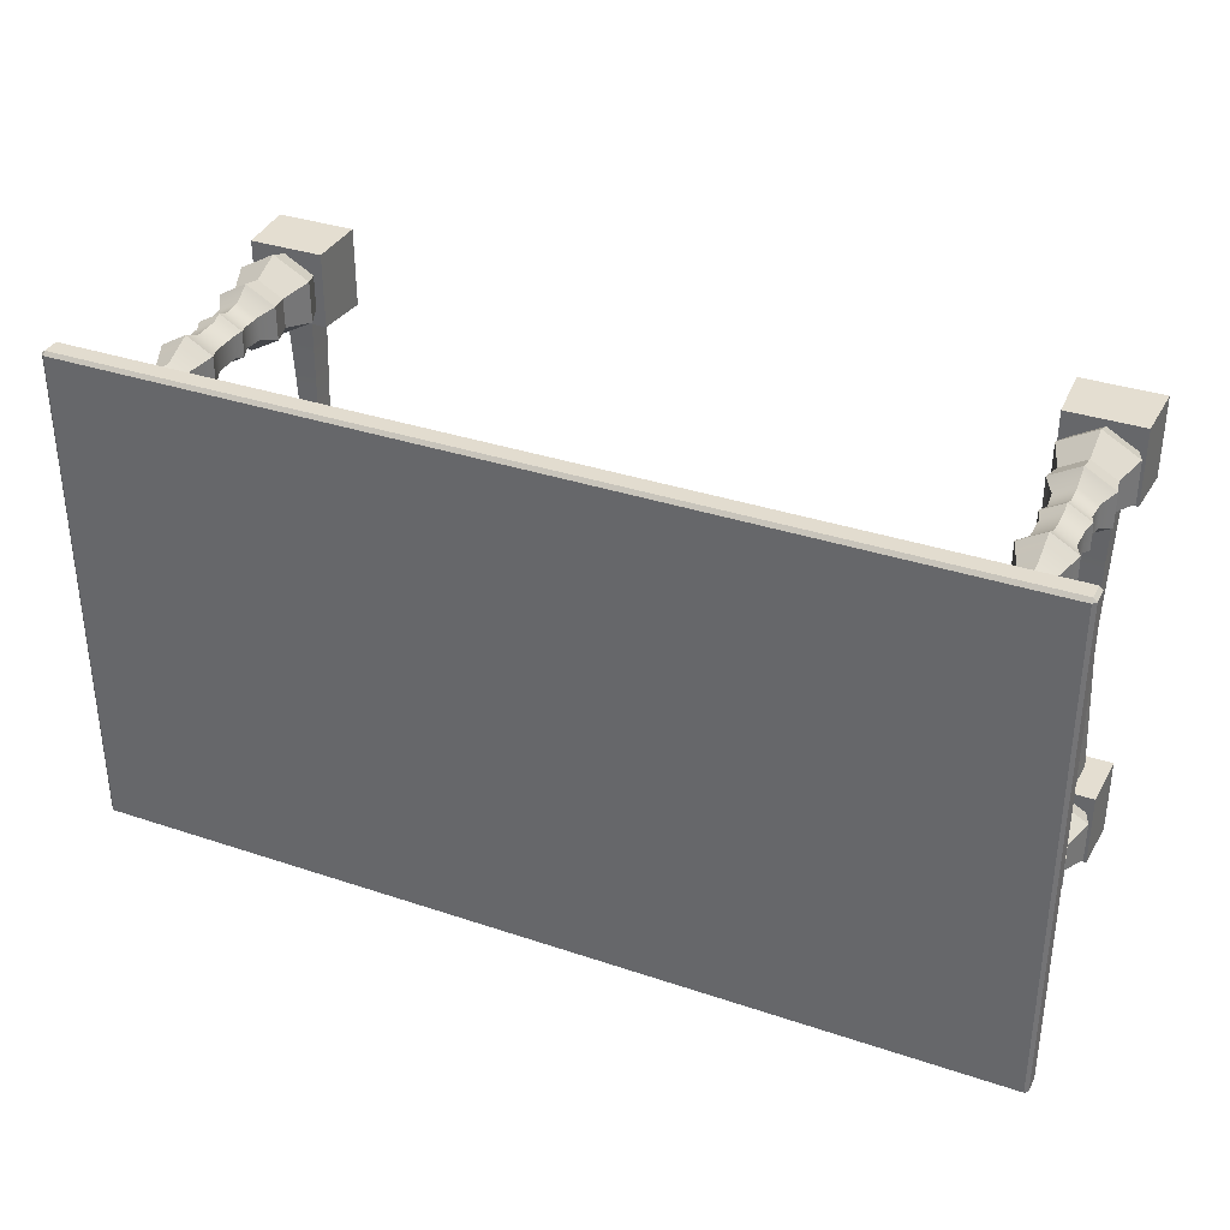
<metadata>
{"format":"obj","ext":"obj","renderer":"f3d","projection":"perspective","resolution":1024,"background":"white","views":[{"elev":34.7,"azim":-155.8,"up":"+Z"}]}
</metadata>
<code>
o TableGarden_Cube.001
v 0.9265 0.6892 -0.5317
v 0.9265 0.696 -0.5249
v 0.9333 0.6892 -0.5249
v 0.9265 0.6485 -0.5249
v 0.9265 0.6553 -0.5317
v 0.9333 0.6553 -0.5249
v 0.9333 0.6892 0.47
v 0.9265 0.696 0.47
v 0.9265 0.6892 0.4768
v 0.9333 0.6553 0.47
v 0.9265 0.6553 0.4768
v 0.9265 0.6485 0.47
v -0.8914 0.6892 -0.5317
v -0.8981 0.6892 -0.5249
v -0.8914 0.696 -0.5249
v -0.8981 0.6553 -0.5249
v -0.8914 0.6553 -0.5317
v -0.8914 0.6485 -0.5249
v -0.8981 0.6892 0.47
v -0.8914 0.6892 0.4768
v -0.8914 0.696 0.47
v -0.8914 0.6485 0.47
v -0.8914 0.6553 0.4768
v -0.8981 0.6553 0.47
v 0.8021 0.07711 0.305
v 0.8021 0.6655 0.3262
v 0.849 0.07678 0.3313
v 0.83 0.6655 0.3423
v 0.8487 0.07695 0.3852
v 0.83 0.6655 0.3744
v 0.8021 0.07716 0.4116
v 0.8021 0.6655 0.3905
v 0.7557 0.07699 0.3852
v 0.7743 0.6655 0.3744
v 0.7554 0.07683 0.3314
v 0.7743 0.6655 0.3423
v 0.8021 0.3456 0.3062
v 0.8474 0.3456 0.3322
v 0.8474 0.3456 0.3845
v 0.8021 0.3456 0.4105
v 0.7569 0.3456 0.3845
v 0.7569 0.3456 0.3322
v 0.8021 0.3646 0.3147
v 0.84 0.3646 0.3365
v 0.84 0.3646 0.3802
v 0.8021 0.3646 0.402
v 0.7643 0.3646 0.3802
v 0.7643 0.3646 0.3365
v 0.8391 0.3215 0.337
v 0.8391 0.3216 0.3797
v 0.8021 0.3216 0.4009
v 0.7652 0.3216 0.3797
v 0.7651 0.3215 0.337
v 0.8021 0.3216 0.3158
v 0.8021 0.4547 0.2969
v 0.8553 0.4547 0.3276
v 0.8553 0.4547 0.389
v 0.8021 0.4547 0.4197
v 0.749 0.4547 0.389
v 0.749 0.4547 0.3276
v 0.8398 0.4178 0.3366
v 0.8398 0.4178 0.3801
v 0.8021 0.4178 0.4019
v 0.7644 0.4178 0.3801
v 0.7644 0.4178 0.3366
v 0.8021 0.4178 0.3148
v 0.8021 0.5112 0.3221
v 0.8336 0.5112 0.3402
v 0.8336 0.5112 0.3765
v 0.8021 0.5112 0.3946
v 0.7707 0.5112 0.3765
v 0.7707 0.5112 0.3402
v 0.8621 0.2524 0.3237
v 0.8621 0.2524 0.3929
v 0.8021 0.2523 0.4271
v 0.7422 0.2524 0.393
v 0.7421 0.2524 0.3237
v 0.8021 0.2523 0.2898
v 0.8021 0.2826 0.3119
v 0.8427 0.2827 0.3349
v 0.8426 0.2827 0.3817
v 0.8021 0.2826 0.4048
v 0.7617 0.2827 0.3817
v 0.7616 0.2827 0.335
v 0.8537 0.212 0.3286
v 0.8535 0.212 0.388
v 0.8021 0.212 0.4172
v 0.7507 0.212 0.388
v 0.7506 0.212 0.3286
v 0.8021 0.212 0.2995
v 0.8021 0.5792 0.3262
v 0.8021 0.5883 0.3183
v 0.8021 0.5975 0.3262
v 0.83 0.5975 0.3423
v 0.8368 0.5883 0.3383
v 0.83 0.5792 0.3423
v 0.83 0.5975 0.3744
v 0.8368 0.5883 0.3783
v 0.83 0.5792 0.3744
v 0.8021 0.5975 0.3905
v 0.8021 0.5883 0.3983
v 0.8021 0.5792 0.3905
v 0.7743 0.5975 0.3744
v 0.7675 0.5883 0.3783
v 0.7743 0.5792 0.3744
v 0.7743 0.5975 0.3423
v 0.7675 0.5883 0.3383
v 0.7743 0.5792 0.3423
v 0.8754 0.1524 0.316
v 0.8753 0.1524 0.4006
v 0.8021 0.1524 0.442
v 0.7289 0.1524 0.4007
v 0.7287 0.1524 0.316
v 0.8021 0.1525 0.275
v 0.7196 -0.000736 0.443
v 0.724 0.1128 0.4386
v 0.7196 -0.000736 0.2836
v 0.724 0.1128 0.2881
v 0.879 -0.000736 0.443
v 0.8745 0.1128 0.4386
v 0.879 -0.000736 0.2836
v 0.8745 0.1128 0.2881
v 0.8355 0.02849 0.3625
v 0.8325 0.0827 0.3595
v 0.77 0.02849 0.3623
v 0.773 0.08256 0.3594
v 0.8191 0.02849 -0.05492
v 0.8191 0.06932 -0.05492
v 0.7862 0.02849 -0.05492
v 0.7862 0.06932 -0.05492
v 0.7593 0.6051 0.4033
v 0.7593 0.677 0.4033
v 0.7593 0.6051 0.3233
v 0.7593 0.677 0.3233
v 0.8393 0.6051 0.4033
v 0.8393 0.677 0.4033
v 0.8393 0.6051 0.3233
v 0.8393 0.677 0.3233
v 0.8191 0.6177 0.3461
v 0.8191 0.6585 0.3461
v 0.7862 0.6177 0.3461
v 0.7862 0.6585 0.3461
v 0.8191 0.6177 -0.05492
v 0.8191 0.6585 -0.05492
v 0.7862 0.6177 -0.05492
v 0.7862 0.6585 -0.05492
v 0.7993 0.6177 0.3423
v 0.7993 0.6585 0.3423
v 0.7993 0.6177 0.3752
v 0.7993 0.6585 0.3752
v -0.01187 0.6177 0.3423
v -0.01187 0.6585 0.3423
v -0.01187 0.6177 0.3752
v -0.01187 0.6585 0.3752
v -0.767 0.07711 0.305
v -0.767 0.6655 0.3262
v -0.8138 0.07678 0.3313
v -0.7948 0.6655 0.3423
v -0.8135 0.07695 0.3852
v -0.7948 0.6655 0.3744
v -0.767 0.07716 0.4116
v -0.767 0.6655 0.3905
v -0.7206 0.07699 0.3852
v -0.7392 0.6655 0.3744
v -0.7202 0.07683 0.3314
v -0.7392 0.6655 0.3423
v -0.767 0.3456 0.3062
v -0.8123 0.3456 0.3322
v -0.8122 0.3456 0.3845
v -0.767 0.3456 0.4105
v -0.7217 0.3456 0.3845
v -0.7217 0.3456 0.3322
v -0.767 0.3646 0.3147
v -0.8048 0.3646 0.3365
v -0.8048 0.3646 0.3802
v -0.767 0.3646 0.402
v -0.7292 0.3646 0.3802
v -0.7292 0.3646 0.3365
v -0.804 0.3215 0.337
v -0.8039 0.3216 0.3797
v -0.767 0.3216 0.4009
v -0.7301 0.3216 0.3797
v -0.73 0.3215 0.337
v -0.767 0.3216 0.3158
v -0.767 0.4547 0.2969
v -0.8202 0.4547 0.3276
v -0.8202 0.4547 0.389
v -0.767 0.4547 0.4197
v -0.7138 0.4547 0.389
v -0.7138 0.4547 0.3276
v -0.8047 0.4178 0.3366
v -0.8047 0.4178 0.3801
v -0.767 0.4178 0.4019
v -0.7293 0.4178 0.3801
v -0.7293 0.4178 0.3366
v -0.767 0.4178 0.3148
v -0.767 0.5112 0.3221
v -0.7984 0.5112 0.3402
v -0.7984 0.5112 0.3765
v -0.767 0.5112 0.3946
v -0.7356 0.5112 0.3765
v -0.7356 0.5112 0.3402
v -0.827 0.2524 0.3237
v -0.8269 0.2524 0.3929
v -0.767 0.2523 0.4271
v -0.707 0.2524 0.393
v -0.707 0.2524 0.3237
v -0.767 0.2523 0.2898
v -0.767 0.2826 0.3119
v -0.8075 0.2827 0.3349
v -0.8074 0.2827 0.3817
v -0.767 0.2826 0.4048
v -0.7266 0.2827 0.3817
v -0.7265 0.2827 0.335
v -0.8186 0.212 0.3286
v -0.8184 0.212 0.388
v -0.767 0.212 0.4172
v -0.7156 0.212 0.388
v -0.7154 0.212 0.3286
v -0.767 0.212 0.2995
v -0.767 0.5792 0.3262
v -0.767 0.5883 0.3183
v -0.767 0.5975 0.3262
v -0.7948 0.5975 0.3423
v -0.8016 0.5883 0.3383
v -0.7948 0.5792 0.3423
v -0.7948 0.5975 0.3744
v -0.8016 0.5883 0.3783
v -0.7948 0.5792 0.3744
v -0.767 0.5975 0.3905
v -0.767 0.5883 0.3983
v -0.767 0.5792 0.3905
v -0.7392 0.5975 0.3744
v -0.7324 0.5883 0.3783
v -0.7392 0.5792 0.3744
v -0.7392 0.5975 0.3423
v -0.7324 0.5883 0.3383
v -0.7392 0.5792 0.3423
v -0.8403 0.1524 0.316
v -0.8402 0.1524 0.4006
v -0.767 0.1524 0.442
v -0.6937 0.1524 0.4007
v -0.6936 0.1524 0.316
v -0.767 0.1525 0.275
v -0.6844 -0.000736 0.443
v -0.6889 0.1128 0.4386
v -0.6844 -0.000736 0.2836
v -0.6889 0.1128 0.2881
v -0.8438 -0.000736 0.443
v -0.8394 0.1128 0.4386
v -0.8438 -0.000736 0.2836
v -0.8394 0.1128 0.2881
v -0.8004 0.02849 0.3625
v -0.7974 0.0827 0.3595
v -0.7349 0.02849 0.3623
v -0.7379 0.08256 0.3594
v -0.784 0.02849 -0.05492
v -0.784 0.06932 -0.05492
v -0.7511 0.02849 -0.05492
v -0.7511 0.06932 -0.05492
v -0.7242 0.6051 0.4033
v -0.7242 0.677 0.4033
v -0.7242 0.6051 0.3233
v -0.7242 0.677 0.3233
v -0.8041 0.6051 0.4033
v -0.8041 0.677 0.4033
v -0.8041 0.6051 0.3233
v -0.8041 0.677 0.3233
v -0.784 0.6177 0.3461
v -0.784 0.6585 0.3461
v -0.7511 0.6177 0.3461
v -0.7511 0.6585 0.3461
v -0.784 0.6177 -0.05492
v -0.784 0.6585 -0.05492
v -0.7511 0.6177 -0.05492
v -0.7511 0.6585 -0.05492
v -0.7642 0.6177 0.3423
v -0.7642 0.6585 0.3423
v -0.7642 0.6177 0.3752
v -0.7642 0.6585 0.3752
v 0.8021 0.07711 -0.3599
v 0.8021 0.6655 -0.3811
v 0.849 0.07678 -0.3862
v 0.83 0.6655 -0.3972
v 0.8487 0.07695 -0.4401
v 0.83 0.6655 -0.4293
v 0.8021 0.07716 -0.4665
v 0.8021 0.6655 -0.4454
v 0.7557 0.07699 -0.4401
v 0.7743 0.6655 -0.4293
v 0.7554 0.07683 -0.3863
v 0.7743 0.6655 -0.3972
v 0.8021 0.3456 -0.3611
v 0.8474 0.3456 -0.3871
v 0.8474 0.3456 -0.4394
v 0.8021 0.3456 -0.4654
v 0.7569 0.3456 -0.4394
v 0.7569 0.3456 -0.3871
v 0.8021 0.3646 -0.3696
v 0.84 0.3646 -0.3914
v 0.84 0.3646 -0.4351
v 0.8021 0.3646 -0.4569
v 0.7643 0.3646 -0.4351
v 0.7643 0.3646 -0.3914
v 0.8391 0.3215 -0.3919
v 0.8391 0.3216 -0.4346
v 0.8021 0.3216 -0.4558
v 0.7652 0.3216 -0.4346
v 0.7651 0.3215 -0.3919
v 0.8021 0.3216 -0.3707
v 0.8021 0.4547 -0.3519
v 0.8553 0.4547 -0.3826
v 0.8553 0.4547 -0.444
v 0.8021 0.4547 -0.4747
v 0.749 0.4547 -0.444
v 0.749 0.4547 -0.3826
v 0.8398 0.4178 -0.3915
v 0.8398 0.4178 -0.435
v 0.8021 0.4178 -0.4568
v 0.7644 0.4178 -0.435
v 0.7644 0.4178 -0.3915
v 0.8021 0.4178 -0.3697
v 0.8021 0.5112 -0.377
v 0.8336 0.5112 -0.3951
v 0.8336 0.5112 -0.4314
v 0.8021 0.5112 -0.4495
v 0.7707 0.5112 -0.4314
v 0.7707 0.5112 -0.3951
v 0.8621 0.2524 -0.3786
v 0.8621 0.2524 -0.4479
v 0.8021 0.2523 -0.482
v 0.7422 0.2524 -0.4479
v 0.7421 0.2524 -0.3786
v 0.8021 0.2523 -0.3447
v 0.8021 0.2826 -0.3668
v 0.8427 0.2827 -0.3899
v 0.8426 0.2827 -0.4366
v 0.8021 0.2826 -0.4597
v 0.7617 0.2827 -0.4366
v 0.7616 0.2827 -0.3899
v 0.8537 0.212 -0.3835
v 0.8535 0.212 -0.4429
v 0.8021 0.212 -0.4722
v 0.7507 0.212 -0.4429
v 0.7506 0.212 -0.3835
v 0.8021 0.212 -0.3544
v 0.8021 0.5792 -0.3811
v 0.8021 0.5883 -0.3733
v 0.8021 0.5975 -0.3811
v 0.83 0.5975 -0.3972
v 0.8368 0.5883 -0.3933
v 0.83 0.5792 -0.3972
v 0.83 0.5975 -0.4293
v 0.8368 0.5883 -0.4333
v 0.83 0.5792 -0.4293
v 0.8021 0.5975 -0.4454
v 0.8021 0.5883 -0.4533
v 0.8021 0.5792 -0.4454
v 0.7743 0.5975 -0.4293
v 0.7675 0.5883 -0.4333
v 0.7743 0.5792 -0.4293
v 0.7743 0.5975 -0.3972
v 0.7675 0.5883 -0.3933
v 0.7743 0.5792 -0.3972
v 0.8754 0.1524 -0.3709
v 0.8753 0.1524 -0.4555
v 0.8021 0.1524 -0.4969
v 0.7289 0.1524 -0.4556
v 0.7287 0.1524 -0.3709
v 0.8021 0.1525 -0.33
v 0.7196 -0.000736 -0.4979
v 0.724 0.1128 -0.4935
v 0.7196 -0.000736 -0.3385
v 0.724 0.1128 -0.343
v 0.879 -0.000736 -0.4979
v 0.8745 0.1128 -0.4935
v 0.879 -0.000736 -0.3385
v 0.8745 0.1128 -0.343
v 0.8355 0.02849 -0.4174
v 0.8325 0.0827 -0.4144
v 0.77 0.02849 -0.4172
v 0.773 0.08256 -0.4143
v 0.7593 0.6051 -0.4582
v 0.7593 0.677 -0.4582
v 0.7593 0.6051 -0.3782
v 0.7593 0.677 -0.3782
v 0.8393 0.6051 -0.4582
v 0.8393 0.677 -0.4582
v 0.8393 0.6051 -0.3782
v 0.8393 0.677 -0.3782
v 0.8191 0.6177 -0.401
v 0.8191 0.6585 -0.401
v 0.7862 0.6177 -0.401
v 0.7862 0.6585 -0.401
v 0.7993 0.6177 -0.3972
v 0.7993 0.6585 -0.3972
v 0.7993 0.6177 -0.4301
v 0.7993 0.6585 -0.4301
v -0.01187 0.6177 -0.3972
v -0.01187 0.6585 -0.3972
v -0.01187 0.6177 -0.4301
v -0.01187 0.6585 -0.4301
v -0.767 0.07711 -0.3599
v -0.767 0.6655 -0.3811
v -0.8138 0.07678 -0.3862
v -0.7948 0.6655 -0.3972
v -0.8135 0.07695 -0.4401
v -0.7948 0.6655 -0.4293
v -0.767 0.07716 -0.4665
v -0.767 0.6655 -0.4454
v -0.7206 0.07699 -0.4401
v -0.7392 0.6655 -0.4293
v -0.7202 0.07683 -0.3863
v -0.7392 0.6655 -0.3972
v -0.767 0.3456 -0.3611
v -0.8123 0.3456 -0.3871
v -0.8122 0.3456 -0.4394
v -0.767 0.3456 -0.4654
v -0.7217 0.3456 -0.4394
v -0.7217 0.3456 -0.3871
v -0.767 0.3646 -0.3696
v -0.8048 0.3646 -0.3914
v -0.8048 0.3646 -0.4351
v -0.767 0.3646 -0.4569
v -0.7292 0.3646 -0.4351
v -0.7292 0.3646 -0.3914
v -0.804 0.3215 -0.3919
v -0.8039 0.3216 -0.4346
v -0.767 0.3216 -0.4558
v -0.7301 0.3216 -0.4346
v -0.73 0.3215 -0.3919
v -0.767 0.3216 -0.3707
v -0.767 0.4547 -0.3519
v -0.8202 0.4547 -0.3826
v -0.8202 0.4547 -0.444
v -0.767 0.4547 -0.4747
v -0.7138 0.4547 -0.444
v -0.7138 0.4547 -0.3826
v -0.8047 0.4178 -0.3915
v -0.8047 0.4178 -0.435
v -0.767 0.4178 -0.4568
v -0.7293 0.4178 -0.435
v -0.7293 0.4178 -0.3915
v -0.767 0.4178 -0.3697
v -0.767 0.5112 -0.377
v -0.7984 0.5112 -0.3951
v -0.7984 0.5112 -0.4314
v -0.767 0.5112 -0.4495
v -0.7356 0.5112 -0.4314
v -0.7356 0.5112 -0.3951
v -0.827 0.2524 -0.3786
v -0.8269 0.2524 -0.4479
v -0.767 0.2523 -0.482
v -0.707 0.2524 -0.4479
v -0.707 0.2524 -0.3786
v -0.767 0.2523 -0.3447
v -0.767 0.2826 -0.3668
v -0.8075 0.2827 -0.3899
v -0.8074 0.2827 -0.4366
v -0.767 0.2826 -0.4597
v -0.7266 0.2827 -0.4366
v -0.7265 0.2827 -0.3899
v -0.8186 0.212 -0.3835
v -0.8184 0.212 -0.4429
v -0.767 0.212 -0.4722
v -0.7156 0.212 -0.4429
v -0.7154 0.212 -0.3835
v -0.767 0.212 -0.3544
v -0.767 0.5792 -0.3811
v -0.767 0.5883 -0.3733
v -0.767 0.5975 -0.3811
v -0.7948 0.5975 -0.3972
v -0.8016 0.5883 -0.3933
v -0.7948 0.5792 -0.3972
v -0.7948 0.5975 -0.4293
v -0.8016 0.5883 -0.4333
v -0.7948 0.5792 -0.4293
v -0.767 0.5975 -0.4454
v -0.767 0.5883 -0.4533
v -0.767 0.5792 -0.4454
v -0.7392 0.5975 -0.4293
v -0.7324 0.5883 -0.4333
v -0.7392 0.5792 -0.4293
v -0.7392 0.5975 -0.3972
v -0.7324 0.5883 -0.3933
v -0.7392 0.5792 -0.3972
v -0.8403 0.1524 -0.3709
v -0.8402 0.1524 -0.4555
v -0.767 0.1524 -0.4969
v -0.6937 0.1524 -0.4556
v -0.6936 0.1524 -0.3709
v -0.767 0.1525 -0.33
v -0.6844 -0.000736 -0.4979
v -0.6889 0.1128 -0.4935
v -0.6844 -0.000736 -0.3385
v -0.6889 0.1128 -0.343
v -0.8438 -0.000736 -0.4979
v -0.8394 0.1128 -0.4935
v -0.8438 -0.000736 -0.3385
v -0.8394 0.1128 -0.343
v -0.8004 0.02849 -0.4174
v -0.7974 0.0827 -0.4144
v -0.7349 0.02849 -0.4172
v -0.7379 0.08256 -0.4143
v -0.7242 0.6051 -0.4582
v -0.7242 0.677 -0.4582
v -0.7242 0.6051 -0.3782
v -0.7242 0.677 -0.3782
v -0.8041 0.6051 -0.4582
v -0.8041 0.677 -0.4582
v -0.8041 0.6051 -0.3782
v -0.8041 0.677 -0.3782
v -0.784 0.6177 -0.401
v -0.784 0.6585 -0.401
v -0.7511 0.6177 -0.401
v -0.7511 0.6585 -0.401
v -0.7642 0.6177 -0.3972
v -0.7642 0.6585 -0.3972
v -0.7642 0.6177 -0.4301
v -0.7642 0.6585 -0.4301
f 18 4 12 22
f 24 19 14 16
f 11 9 20 23
f 2 15 21 8
f 6 3 7 10
f 1 2 3
f 4 5 6
f 7 8 9
f 10 11 12
f 13 14 15
f 16 17 18
f 19 20 21
f 22 23 24
f 18 22 24 16
f 4 18 17 5
f 3 6 5 1
f 23 20 19 24
f 9 11 10 7
f 13 17 16 14
f 8 21 20 9
f 2 8 7 3
f 22 12 11 23
f 21 15 14 19
f 15 2 1 13
f 12 4 6 10
f 17 13 1 5
f 93 26 28 94
f 94 28 30 97
f 97 30 32 100
f 100 32 34 103
f 103 34 36 106
f 106 36 26 93
f 53 42 37 54
f 52 41 42 53
f 51 40 41 52
f 50 39 40 51
f 49 38 39 50
f 54 37 38 49
f 42 48 43 37
f 41 47 48 42
f 40 46 47 41
f 39 45 46 40
f 38 44 45 39
f 37 43 44 38
f 79 54 49 80
f 80 49 50 81
f 81 50 51 82
f 82 51 52 83
f 83 52 53 84
f 84 53 54 79
f 65 60 55 66
f 64 59 60 65
f 63 58 59 64
f 62 57 58 63
f 61 56 57 62
f 66 55 56 61
f 43 66 61 44
f 44 61 62 45
f 45 62 63 46
f 46 63 64 47
f 47 64 65 48
f 48 65 66 43
f 60 72 67 55
f 59 71 72 60
f 58 70 71 59
f 57 69 70 58
f 56 68 69 57
f 55 67 68 56
f 89 77 78 90
f 88 76 77 89
f 87 75 76 88
f 86 74 75 87
f 85 73 74 86
f 90 78 73 85
f 77 84 79 78
f 76 83 84 77
f 75 82 83 76
f 74 81 82 75
f 73 80 81 74
f 78 79 80 73
f 114 90 85 109
f 109 85 86 110
f 110 86 87 111
f 111 87 88 112
f 112 88 89 113
f 113 89 90 114
f 72 108 91 67
f 108 107 92 91
f 107 106 93 92
f 71 105 108 72
f 105 104 107 108
f 104 103 106 107
f 70 102 105 71
f 102 101 104 105
f 101 100 103 104
f 69 99 102 70
f 99 98 101 102
f 98 97 100 101
f 68 96 99 69
f 96 95 98 99
f 95 94 97 98
f 67 91 96 68
f 91 92 95 96
f 92 93 94 95
f 35 113 114 25
f 33 112 113 35
f 31 111 112 33
f 29 110 111 31
f 27 109 110 29
f 25 114 109 27
f 115 116 118 117
f 117 118 122 121
f 121 122 120 119
f 119 120 116 115
f 122 118 116 120
f 123 124 126 125
f 125 126 130 129
f 127 128 124 123
f 130 126 124 128
f 131 132 134 133
f 133 134 138 137
f 137 138 136 135
f 135 136 132 131
f 133 137 135 131
f 139 140 142 141
f 141 142 146 145
f 143 144 140 139
f 141 145 143 139
f 147 148 150 149
f 149 150 154 153
f 151 152 148 147
f 149 153 151 147
f 223 224 158 156
f 224 227 160 158
f 227 230 162 160
f 230 233 164 162
f 233 236 166 164
f 236 223 156 166
f 183 184 167 172
f 182 183 172 171
f 181 182 171 170
f 180 181 170 169
f 179 180 169 168
f 184 179 168 167
f 172 167 173 178
f 171 172 178 177
f 170 171 177 176
f 169 170 176 175
f 168 169 175 174
f 167 168 174 173
f 209 210 179 184
f 210 211 180 179
f 211 212 181 180
f 212 213 182 181
f 213 214 183 182
f 214 209 184 183
f 195 196 185 190
f 194 195 190 189
f 193 194 189 188
f 192 193 188 187
f 191 192 187 186
f 196 191 186 185
f 173 174 191 196
f 174 175 192 191
f 175 176 193 192
f 176 177 194 193
f 177 178 195 194
f 178 173 196 195
f 190 185 197 202
f 189 190 202 201
f 188 189 201 200
f 187 188 200 199
f 186 187 199 198
f 185 186 198 197
f 219 220 208 207
f 218 219 207 206
f 217 218 206 205
f 216 217 205 204
f 215 216 204 203
f 220 215 203 208
f 207 208 209 214
f 206 207 214 213
f 205 206 213 212
f 204 205 212 211
f 203 204 211 210
f 208 203 210 209
f 244 239 215 220
f 239 240 216 215
f 240 241 217 216
f 241 242 218 217
f 242 243 219 218
f 243 244 220 219
f 202 197 221 238
f 238 221 222 237
f 237 222 223 236
f 201 202 238 235
f 235 238 237 234
f 234 237 236 233
f 200 201 235 232
f 232 235 234 231
f 231 234 233 230
f 199 200 232 229
f 229 232 231 228
f 228 231 230 227
f 198 199 229 226
f 226 229 228 225
f 225 228 227 224
f 197 198 226 221
f 221 226 225 222
f 222 225 224 223
f 165 155 244 243
f 163 165 243 242
f 161 163 242 241
f 159 161 241 240
f 157 159 240 239
f 155 157 239 244
f 245 247 248 246
f 247 251 252 248
f 251 249 250 252
f 249 245 246 250
f 252 250 246 248
f 253 255 256 254
f 255 259 260 256
f 257 253 254 258
f 260 258 254 256
f 261 263 264 262
f 263 267 268 264
f 267 265 266 268
f 265 261 262 266
f 263 261 265 267
f 269 271 272 270
f 271 275 276 272
f 273 269 270 274
f 271 269 273 275
f 277 279 280 278
f 279 153 154 280
f 151 277 278 152
f 279 277 151 153
f 349 350 284 282
f 350 353 286 284
f 353 356 288 286
f 356 359 290 288
f 359 362 292 290
f 362 349 282 292
f 309 310 293 298
f 308 309 298 297
f 307 308 297 296
f 306 307 296 295
f 305 306 295 294
f 310 305 294 293
f 298 293 299 304
f 297 298 304 303
f 296 297 303 302
f 295 296 302 301
f 294 295 301 300
f 293 294 300 299
f 335 336 305 310
f 336 337 306 305
f 337 338 307 306
f 338 339 308 307
f 339 340 309 308
f 340 335 310 309
f 321 322 311 316
f 320 321 316 315
f 319 320 315 314
f 318 319 314 313
f 317 318 313 312
f 322 317 312 311
f 299 300 317 322
f 300 301 318 317
f 301 302 319 318
f 302 303 320 319
f 303 304 321 320
f 304 299 322 321
f 316 311 323 328
f 315 316 328 327
f 314 315 327 326
f 313 314 326 325
f 312 313 325 324
f 311 312 324 323
f 345 346 334 333
f 344 345 333 332
f 343 344 332 331
f 342 343 331 330
f 341 342 330 329
f 346 341 329 334
f 333 334 335 340
f 332 333 340 339
f 331 332 339 338
f 330 331 338 337
f 329 330 337 336
f 334 329 336 335
f 370 365 341 346
f 365 366 342 341
f 366 367 343 342
f 367 368 344 343
f 368 369 345 344
f 369 370 346 345
f 328 323 347 364
f 364 347 348 363
f 363 348 349 362
f 327 328 364 361
f 361 364 363 360
f 360 363 362 359
f 326 327 361 358
f 358 361 360 357
f 357 360 359 356
f 325 326 358 355
f 355 358 357 354
f 354 357 356 353
f 324 325 355 352
f 352 355 354 351
f 351 354 353 350
f 323 324 352 347
f 347 352 351 348
f 348 351 350 349
f 291 281 370 369
f 289 291 369 368
f 287 289 368 367
f 285 287 367 366
f 283 285 366 365
f 281 283 365 370
f 371 373 374 372
f 373 377 378 374
f 377 375 376 378
f 375 371 372 376
f 378 376 372 374
f 379 381 382 380
f 381 129 130 382
f 127 379 380 128
f 130 128 380 382
f 383 385 386 384
f 385 389 390 386
f 389 387 388 390
f 387 383 384 388
f 385 383 387 389
f 391 393 394 392
f 393 145 146 394
f 143 391 392 144
f 393 391 143 145
f 395 397 398 396
f 397 401 402 398
f 399 395 396 400
f 397 395 399 401
f 471 404 406 472
f 472 406 408 475
f 475 408 410 478
f 478 410 412 481
f 481 412 414 484
f 484 414 404 471
f 431 420 415 432
f 430 419 420 431
f 429 418 419 430
f 428 417 418 429
f 427 416 417 428
f 432 415 416 427
f 420 426 421 415
f 419 425 426 420
f 418 424 425 419
f 417 423 424 418
f 416 422 423 417
f 415 421 422 416
f 457 432 427 458
f 458 427 428 459
f 459 428 429 460
f 460 429 430 461
f 461 430 431 462
f 462 431 432 457
f 443 438 433 444
f 442 437 438 443
f 441 436 437 442
f 440 435 436 441
f 439 434 435 440
f 444 433 434 439
f 421 444 439 422
f 422 439 440 423
f 423 440 441 424
f 424 441 442 425
f 425 442 443 426
f 426 443 444 421
f 438 450 445 433
f 437 449 450 438
f 436 448 449 437
f 435 447 448 436
f 434 446 447 435
f 433 445 446 434
f 467 455 456 468
f 466 454 455 467
f 465 453 454 466
f 464 452 453 465
f 463 451 452 464
f 468 456 451 463
f 455 462 457 456
f 454 461 462 455
f 453 460 461 454
f 452 459 460 453
f 451 458 459 452
f 456 457 458 451
f 492 468 463 487
f 487 463 464 488
f 488 464 465 489
f 489 465 466 490
f 490 466 467 491
f 491 467 468 492
f 450 486 469 445
f 486 485 470 469
f 485 484 471 470
f 449 483 486 450
f 483 482 485 486
f 482 481 484 485
f 448 480 483 449
f 480 479 482 483
f 479 478 481 482
f 447 477 480 448
f 477 476 479 480
f 476 475 478 479
f 446 474 477 447
f 474 473 476 477
f 473 472 475 476
f 445 469 474 446
f 469 470 473 474
f 470 471 472 473
f 413 491 492 403
f 411 490 491 413
f 409 489 490 411
f 407 488 489 409
f 405 487 488 407
f 403 492 487 405
f 493 494 496 495
f 495 496 500 499
f 499 500 498 497
f 497 498 494 493
f 500 496 494 498
f 501 502 504 503
f 503 504 260 259
f 257 258 502 501
f 260 504 502 258
f 505 506 508 507
f 507 508 512 511
f 511 512 510 509
f 509 510 506 505
f 507 511 509 505
f 513 514 516 515
f 515 516 276 275
f 273 274 514 513
f 515 275 273 513
f 517 518 520 519
f 519 520 402 401
f 399 400 518 517
f 519 401 399 517

</code>
